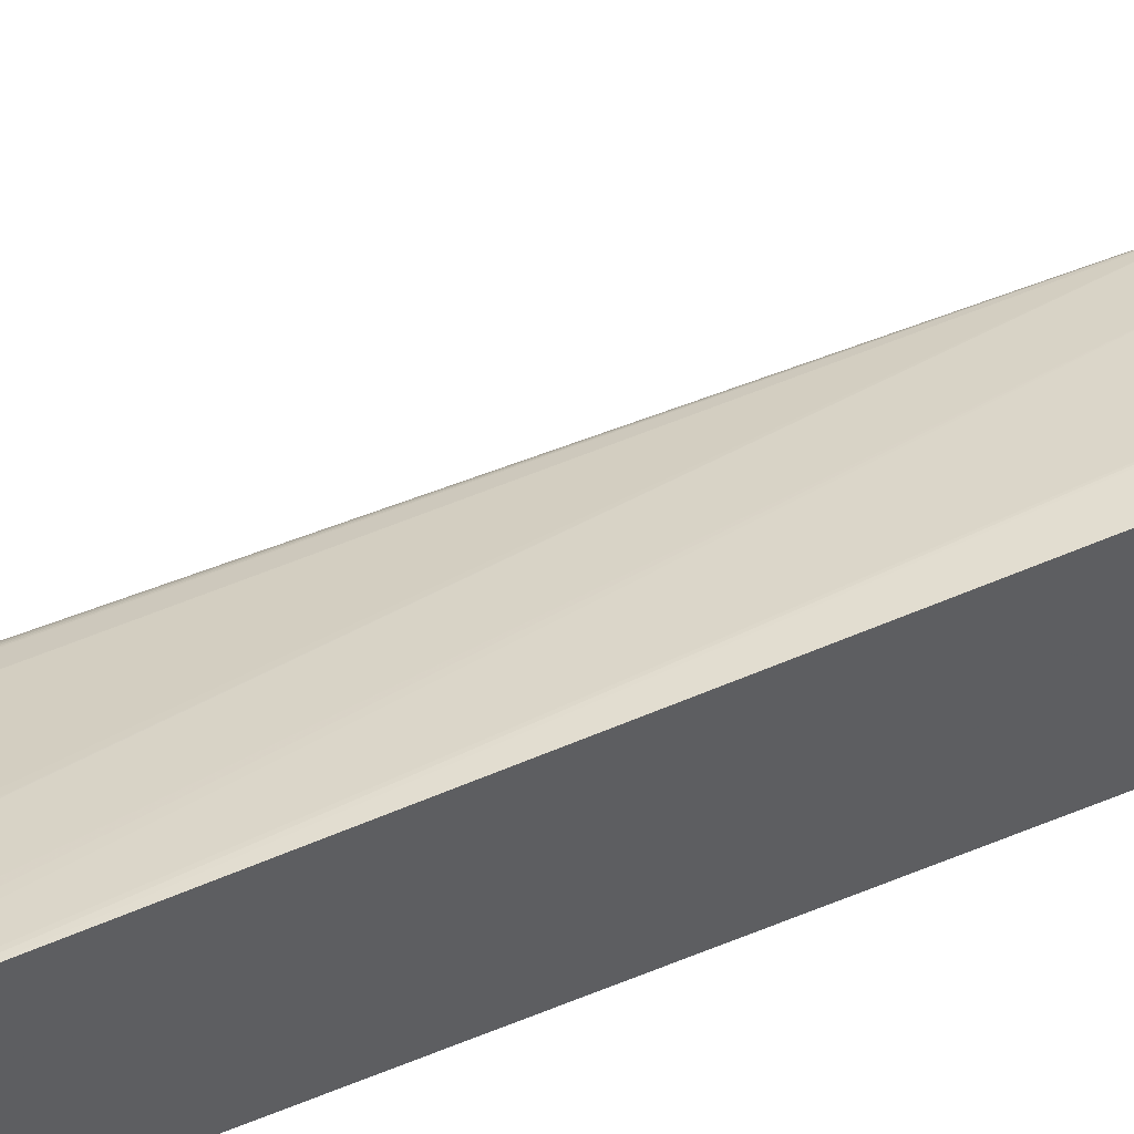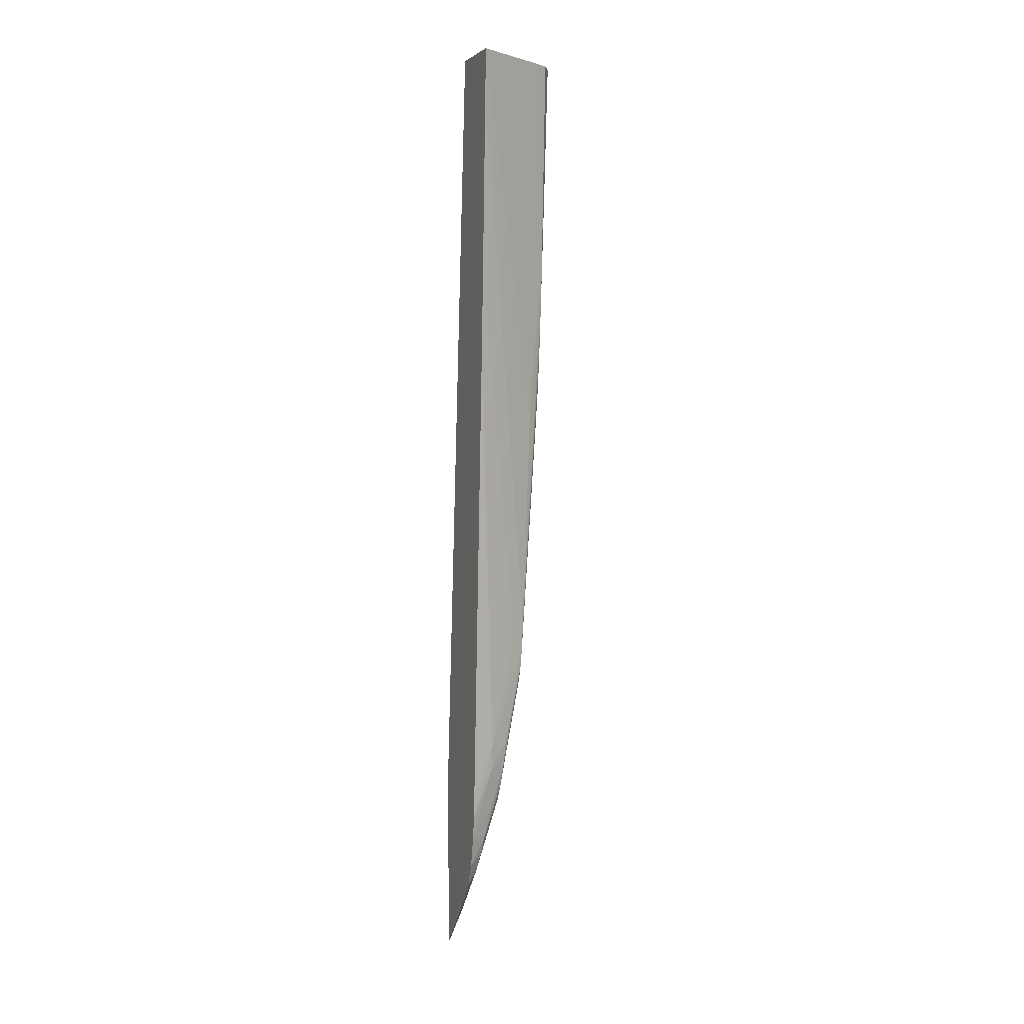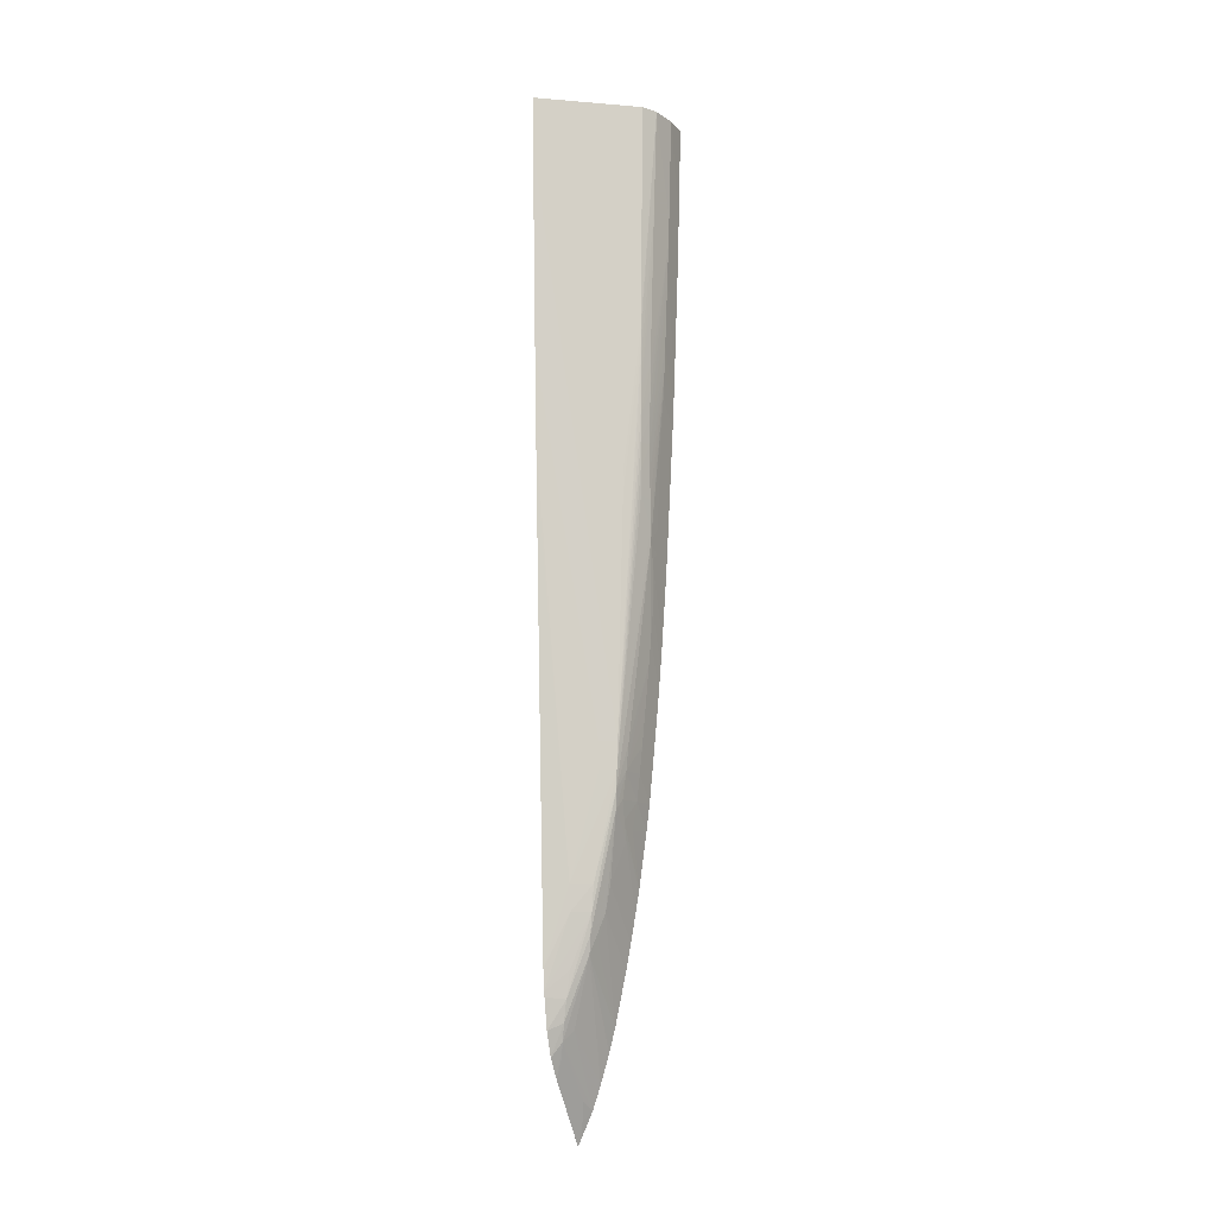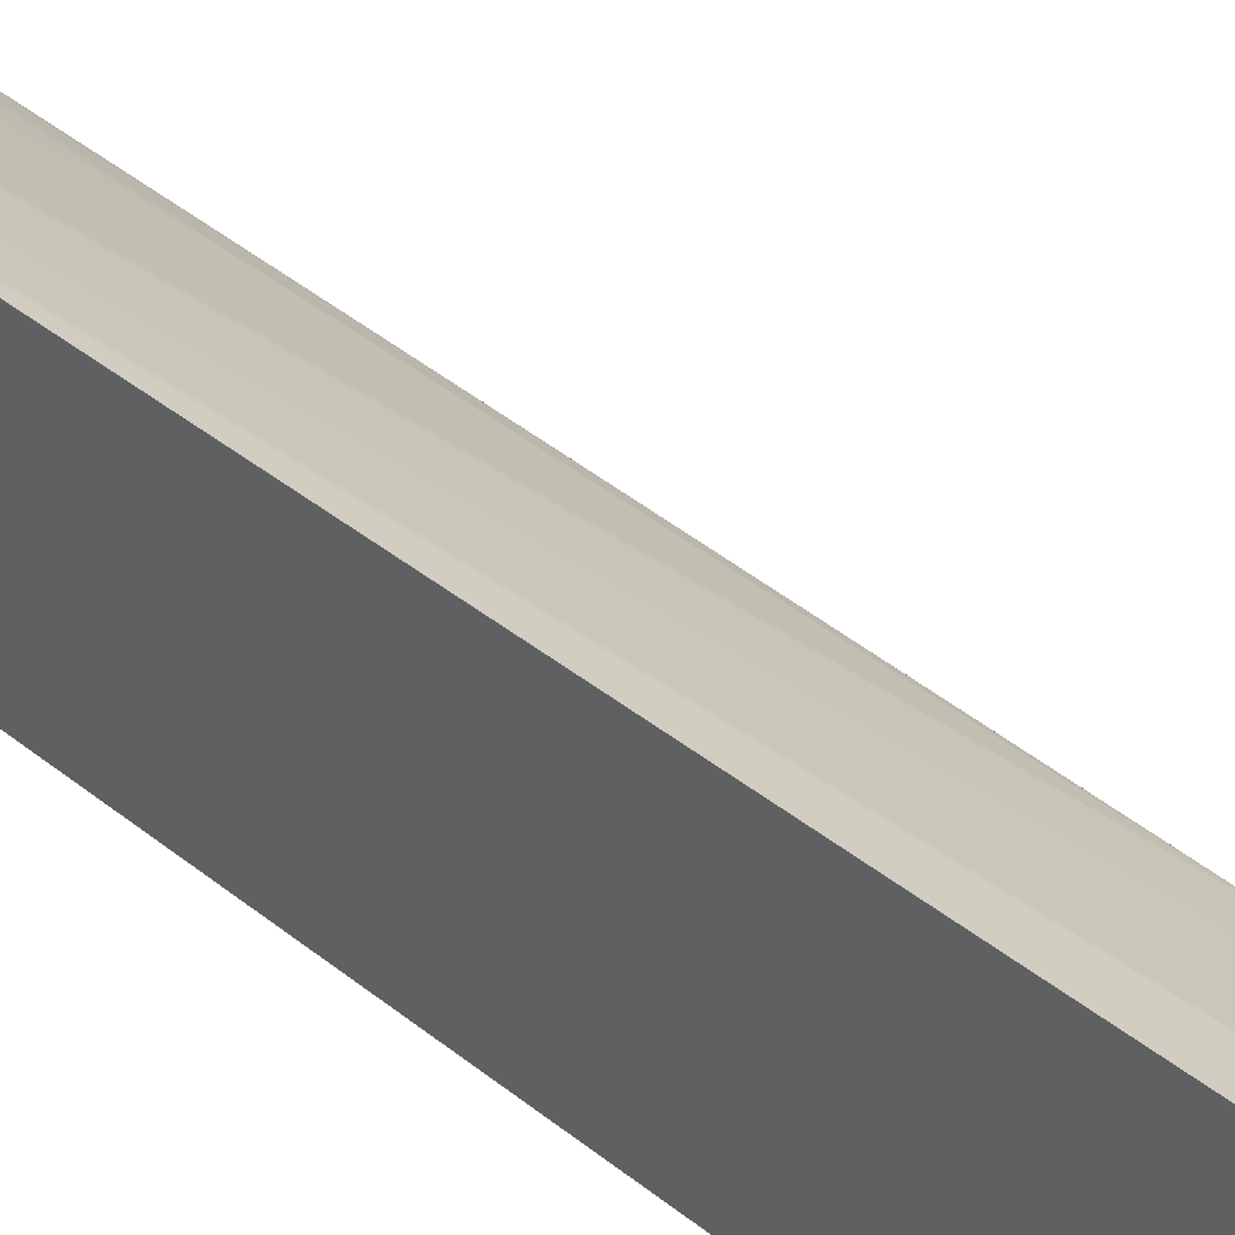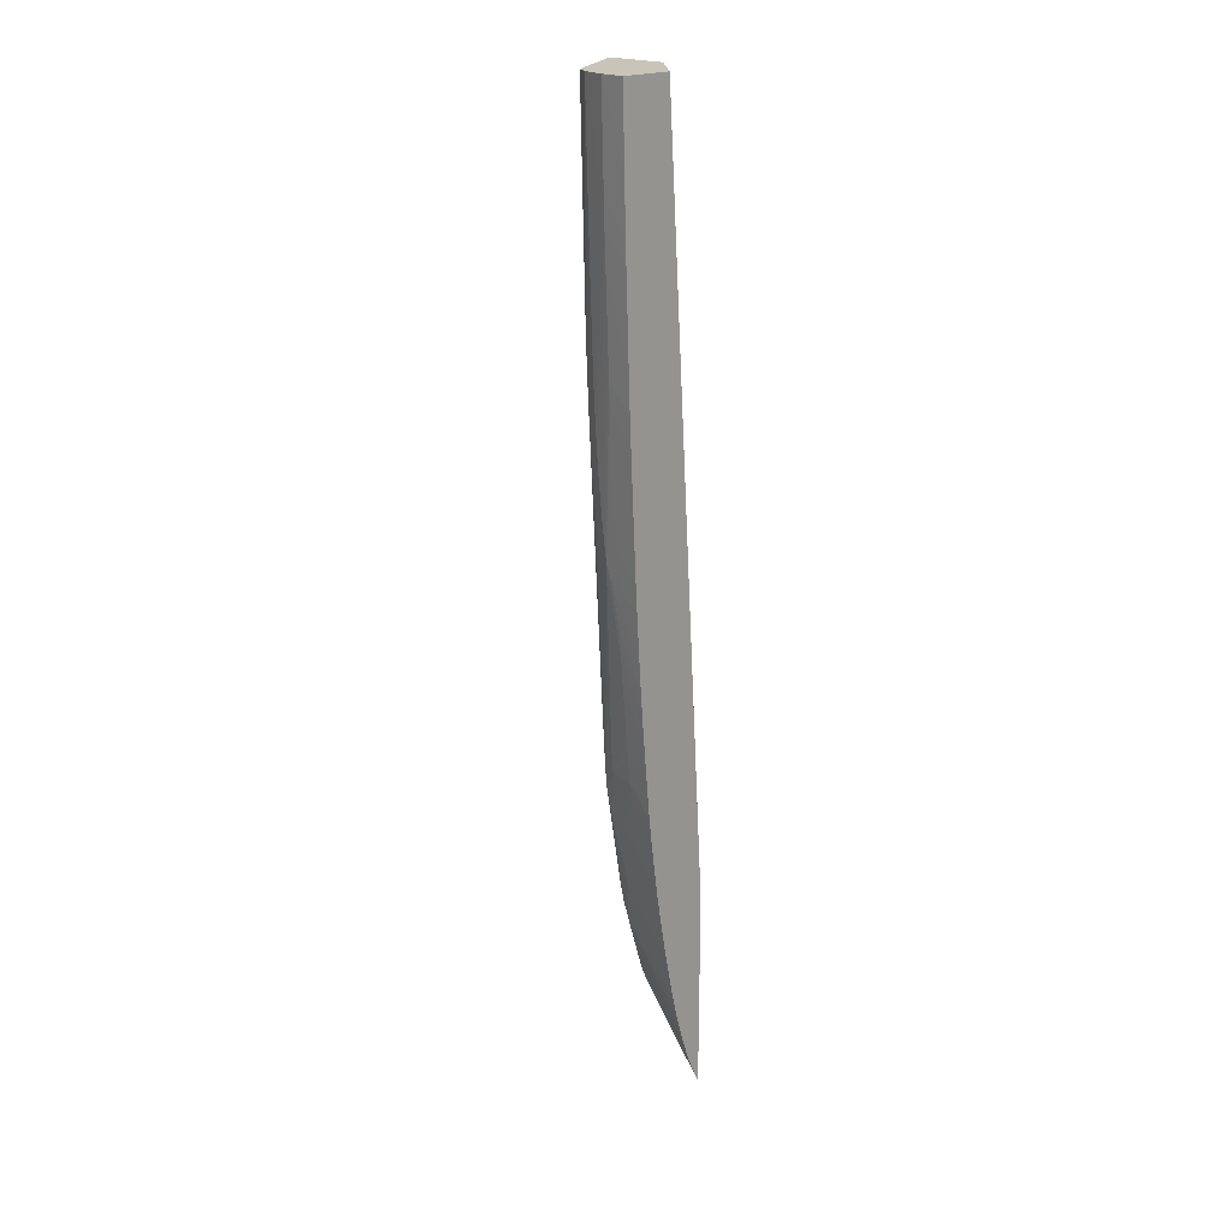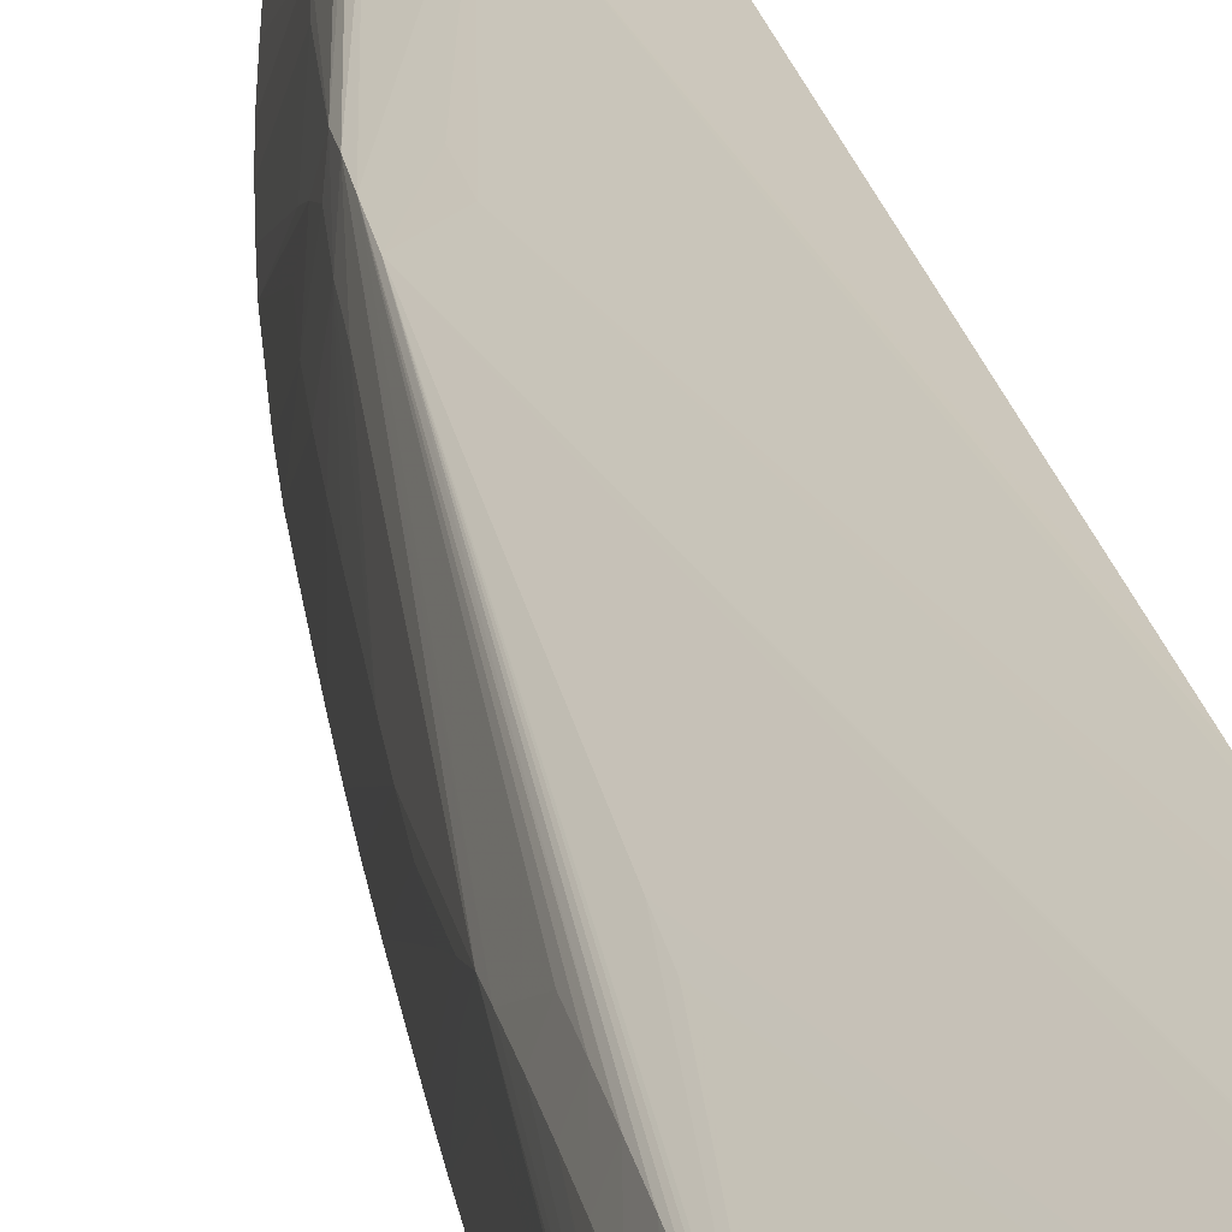
<metadata>
{"format":"obj","ext":"obj","renderer":"f3d","projection":"perspective","resolution":1024,"background":"white","views":[{"elev":57.8,"azim":64.2,"up":"+Y"},{"elev":1.9,"azim":159.0,"up":"+Z"},{"elev":-11.1,"azim":-159.1,"up":"+Z"},{"elev":33.9,"azim":136.4,"up":"+Y"},{"elev":20.1,"azim":-44.5,"up":"+Z"},{"elev":25.8,"azim":-11.9,"up":"+Y"}]}
</metadata>
<code>
v -0.03552 0.02249 0.02797
v -0.03567 0.02249 0.02827
v -0.03594 0.02587 0.03271
v -0.03552 0.02558 0.03158
v -0.03552 0.02249 0.03985
v -0.0357 0.02249 0.02833
v -0.03595 0.02291 0.02933
v -0.03612 0.02622 0.03351
v -0.03552 0.0264 0.03271
v -0.03552 0.02594 0.08539
v -0.03861 0.02249 0.08539
v -0.03633 0.02249 0.02974
v -0.03636 0.02249 0.02981
v -0.03619 0.02335 0.03033
v -0.03656 0.02564 0.0341
v -0.03762 0.02619 0.03807
v -0.03631 0.02649 0.03451
v -0.03637 0.02249 0.02983
v -0.03552 0.02695 0.0341
v -0.03552 0.02977 0.08539
v -0.04177 0.02249 0.08539
v -0.03684 0.02249 0.03121
v -0.03652 0.02669 0.03573
v -0.03733 0.02249 0.03287
v -0.03737 0.02249 0.03303
v -0.03767 0.02249 0.03423
v -0.03789 0.02561 0.03864
v -0.03827 0.02551 0.04026
v -0.03775 0.0264 0.03907
v -0.03552 0.02731 0.03585
v -0.0399 0.027 0.08539
v -0.03552 0.02972 0.08393
v -0.0393 0.0264 0.04931
v -0.03971 0.02659 0.06288
v -0.03974 0.02661 0.06438
v -0.03978 0.02663 0.06589
v -0.04066 0.02626 0.07256
v -0.04067 0.02627 0.07343
v -0.04173 0.02389 0.08539
v -0.04166 0.02249 0.08097
v -0.04166 0.02249 0.08097
v -0.03789 0.02653 0.04026
v -0.03675 0.02678 0.03724
v -0.03788 0.02249 0.03519
v -0.03859 0.02249 0.03875
v -0.03855 0.02551 0.04176
v -0.03912 0.02613 0.04572
v -0.03794 0.02249 0.03549
v -0.03831 0.02249 0.03724
v -0.03831 0.02249 0.03724
v -0.03552 0.02736 0.03614
v -0.04078 0.02635 0.08097
v -0.04084 0.0264 0.08539
v -0.03552 0.02967 0.08248
v -0.0384 0.02686 0.04931
v -0.0384 0.02679 0.0478
v -0.03924 0.02635 0.0478
v -0.04054 0.02603 0.06589
v -0.04057 0.02611 0.0674
v -0.0406 0.02617 0.06891
v -0.04062 0.02621 0.07041
v -0.04064 0.02624 0.07155
v -0.03552 0.02966 0.08211
v -0.04137 0.02551 0.08539
v -0.04173 0.024 0.08539
v -0.04162 0.02249 0.07946
v -0.04162 0.02249 0.07946
v -0.03919 0.0263 0.04672
v -0.03802 0.02662 0.04176
v -0.03689 0.02712 0.04026
v -0.03886 0.02249 0.04026
v -0.03913 0.02463 0.04415
v -0.03921 0.02513 0.04515
v -0.03928 0.02558 0.04625
v -0.03947 0.02551 0.0478
v -0.03552 0.02749 0.03724
v -0.03689 0.02723 0.04176
v -0.03552 0.02927 0.0725
v -0.03552 0.0292 0.07088
v -0.03552 0.02913 0.06925
v -0.04069 0.02489 0.06137
v -0.04046 0.0258 0.06288
v -0.0405 0.02593 0.06438
v -0.04081 0.02528 0.06589
v -0.04085 0.02536 0.0674
v -0.04088 0.02541 0.06891
v -0.04092 0.02546 0.07041
v -0.041 0.02551 0.07343
v -0.04105 0.02551 0.07494
v -0.04115 0.02551 0.07796
v -0.0412 0.02551 0.07946
v -0.04157 0.024 0.07946
v -0.04158 0.02249 0.07796
v -0.04158 0.02249 0.07796
v -0.0396 0.02551 0.04931
v -0.04067 0.02479 0.06049
v -0.03552 0.02749 0.03732
v -0.03908 0.02249 0.0416
v -0.03929 0.02407 0.0447
v -0.03952 0.024 0.04629
v -0.03984 0.024 0.04931
v -0.03998 0.024 0.05081
v -0.04024 0.024 0.05383
v -0.03969 0.024 0.0478
v -0.03552 0.02757 0.03854
v -0.03552 0.02905 0.06761
v -0.03552 0.02897 0.06596
v -0.03552 0.02889 0.06438
v -0.04123 0.024 0.07041
v -0.04073 0.02505 0.06288
v -0.04077 0.02518 0.06438
v -0.04129 0.024 0.07192
v -0.04141 0.024 0.07494
v -0.04146 0.024 0.07645
v -0.04152 0.024 0.07796
v -0.04153 0.02249 0.07645
v -0.04153 0.02249 0.07645
v -0.04037 0.024 0.05534
v -0.04049 0.024 0.05684
v -0.04064 0.02442 0.05949
v -0.04069 0.02395 0.05994
v -0.04077 0.024 0.06137
v -0.041 0.024 0.06589
v -0.04108 0.024 0.0674
v -0.04116 0.024 0.06891
v -0.03952 0.02249 0.04478
v -0.0397 0.02249 0.04629
v -0.03985 0.02249 0.0478
v -0.03999 0.02249 0.04931
v -0.04013 0.02249 0.05081
v -0.04026 0.02249 0.05233
v -0.04118 0.02249 0.0674
v -0.04125 0.02249 0.06891
v -0.04131 0.02249 0.07041
v -0.04131 0.02249 0.07041
v -0.04039 0.02249 0.05383
v -0.0405 0.02249 0.05534
v -0.0406 0.02395 0.0584
v -0.04067 0.02341 0.05893
v -0.04078 0.02249 0.05975
v -0.04079 0.02249 0.05986
v -0.04087 0.02249 0.06137
v -0.0411 0.02249 0.06589
v -0.03985 0.02249 0.0478
v -0.04026 0.02249 0.05233
v -0.04118 0.02249 0.0674
v -0.04125 0.02249 0.06891
v -0.0405 0.02249 0.05534
v -0.0405 0.02249 0.05546
v -0.0406 0.02249 0.05691
v -0.0407 0.02249 0.05841
v -0.04079 0.02249 0.05986
f 1 2 3
f 1 3 4
f 1 4 9
f 1 9 19
f 1 19 30
f 1 30 51
f 1 51 76
f 1 76 97
f 1 97 105
f 1 105 108
f 1 108 107
f 1 107 106
f 1 106 80
f 1 80 79
f 1 79 78
f 1 78 63
f 1 63 54
f 1 54 32
f 1 32 20
f 1 20 10
f 1 10 5
f 1 5 11
f 1 11 21
f 1 21 41
f 1 41 67
f 1 67 94
f 1 94 117
f 1 117 135
f 1 135 147
f 1 147 146
f 1 146 143
f 1 143 142
f 1 142 152
f 1 152 140
f 1 140 151
f 1 151 150
f 1 150 149
f 1 149 148
f 1 148 136
f 1 136 145
f 1 145 130
f 1 130 129
f 1 129 144
f 1 144 127
f 1 127 126
f 1 126 98
f 1 98 71
f 1 71 45
f 1 45 50
f 1 50 48
f 1 48 44
f 1 44 26
f 1 26 25
f 1 25 24
f 1 24 22
f 1 22 18
f 1 18 13
f 1 13 12
f 1 12 6
f 1 6 2
f 2 6 7
f 2 7 3
f 3 7 8
f 3 8 4
f 4 8 9
f 5 10 11
f 6 12 7
f 7 12 13
f 7 13 14
f 7 14 8
f 8 15 16
f 8 16 17
f 8 17 9
f 8 14 18
f 8 18 15
f 9 17 19
f 10 20 31
f 10 31 53
f 10 53 64
f 10 64 65
f 10 65 39
f 10 39 21
f 10 21 11
f 13 18 14
f 15 18 22
f 15 22 16
f 16 23 17
f 16 22 24
f 16 24 25
f 16 25 26
f 16 26 27
f 16 27 28
f 16 28 29
f 16 29 23
f 17 23 19
f 19 23 30
f 20 32 33
f 20 33 34
f 20 34 35
f 20 35 36
f 20 36 37
f 20 37 38
f 20 38 31
f 21 39 40
f 21 40 41
f 23 29 42
f 23 42 43
f 23 43 30
f 26 44 28
f 26 28 27
f 28 45 46
f 28 46 47
f 28 47 29
f 28 44 48
f 28 48 49
f 28 49 50
f 28 50 45
f 29 47 42
f 30 43 51
f 31 52 53
f 31 38 52
f 32 54 33
f 33 55 56
f 33 56 57
f 33 57 58
f 33 58 59
f 33 59 60
f 33 60 61
f 33 61 62
f 33 62 34
f 33 54 63
f 33 63 55
f 34 62 37
f 34 37 35
f 35 37 36
f 37 62 64
f 37 64 38
f 38 64 53
f 38 53 52
f 39 65 66
f 39 66 40
f 40 66 67
f 40 67 41
f 42 47 68
f 42 68 69
f 42 69 70
f 42 70 51
f 42 51 43
f 45 71 46
f 46 71 72
f 46 72 47
f 47 72 73
f 47 73 74
f 47 74 75
f 47 75 68
f 48 50 49
f 51 70 76
f 55 77 56
f 55 63 78
f 55 78 79
f 55 79 80
f 55 80 77
f 56 77 57
f 57 77 69
f 57 69 68
f 57 68 81
f 57 81 82
f 57 82 83
f 57 83 58
f 58 83 84
f 58 84 85
f 58 85 59
f 59 85 86
f 59 86 87
f 59 87 60
f 60 87 88
f 60 88 89
f 60 89 90
f 60 90 91
f 60 91 61
f 61 91 64
f 61 64 62
f 64 91 92
f 64 92 65
f 65 92 66
f 66 92 93
f 66 93 94
f 66 94 67
f 68 75 95
f 68 95 96
f 68 96 81
f 69 77 70
f 70 77 97
f 70 97 76
f 71 98 72
f 72 98 73
f 73 98 99
f 73 99 100
f 73 100 74
f 74 100 75
f 75 101 102
f 75 102 103
f 75 103 95
f 75 100 104
f 75 104 101
f 77 105 97
f 77 80 106
f 77 106 107
f 77 107 108
f 77 108 105
f 81 109 110
f 81 110 82
f 81 96 109
f 82 110 111
f 82 111 83
f 83 111 84
f 84 111 112
f 84 112 113
f 84 113 114
f 84 114 85
f 85 114 115
f 85 115 86
f 86 115 87
f 87 115 90
f 87 90 89
f 87 89 88
f 90 115 91
f 91 115 92
f 92 115 93
f 93 115 116
f 93 116 117
f 93 117 94
f 95 103 118
f 95 118 96
f 96 118 119
f 96 119 120
f 96 120 121
f 96 121 122
f 96 122 123
f 96 123 124
f 96 124 125
f 96 125 109
f 98 126 99
f 99 126 100
f 100 127 104
f 100 126 127
f 101 104 128
f 101 128 129
f 101 129 130
f 101 130 102
f 102 130 103
f 103 130 131
f 103 131 118
f 104 127 128
f 109 125 132
f 109 132 133
f 109 133 112
f 109 112 111
f 109 111 110
f 112 133 134
f 112 134 113
f 113 134 114
f 114 134 116
f 114 116 115
f 116 134 135
f 116 135 117
f 118 131 136
f 118 136 119
f 119 136 137
f 119 137 138
f 119 138 120
f 120 138 139
f 120 139 121
f 121 140 141
f 121 141 122
f 121 139 140
f 122 142 143
f 122 143 123
f 122 141 142
f 123 143 124
f 124 143 125
f 125 143 132
f 127 144 128
f 128 144 129
f 130 145 131
f 131 145 136
f 132 143 146
f 132 146 147
f 132 147 133
f 133 147 135
f 133 135 134
f 136 148 137
f 137 148 149
f 137 149 150
f 137 150 138
f 138 151 139
f 138 150 151
f 139 151 140
f 140 152 141
f 141 152 142

</code>
